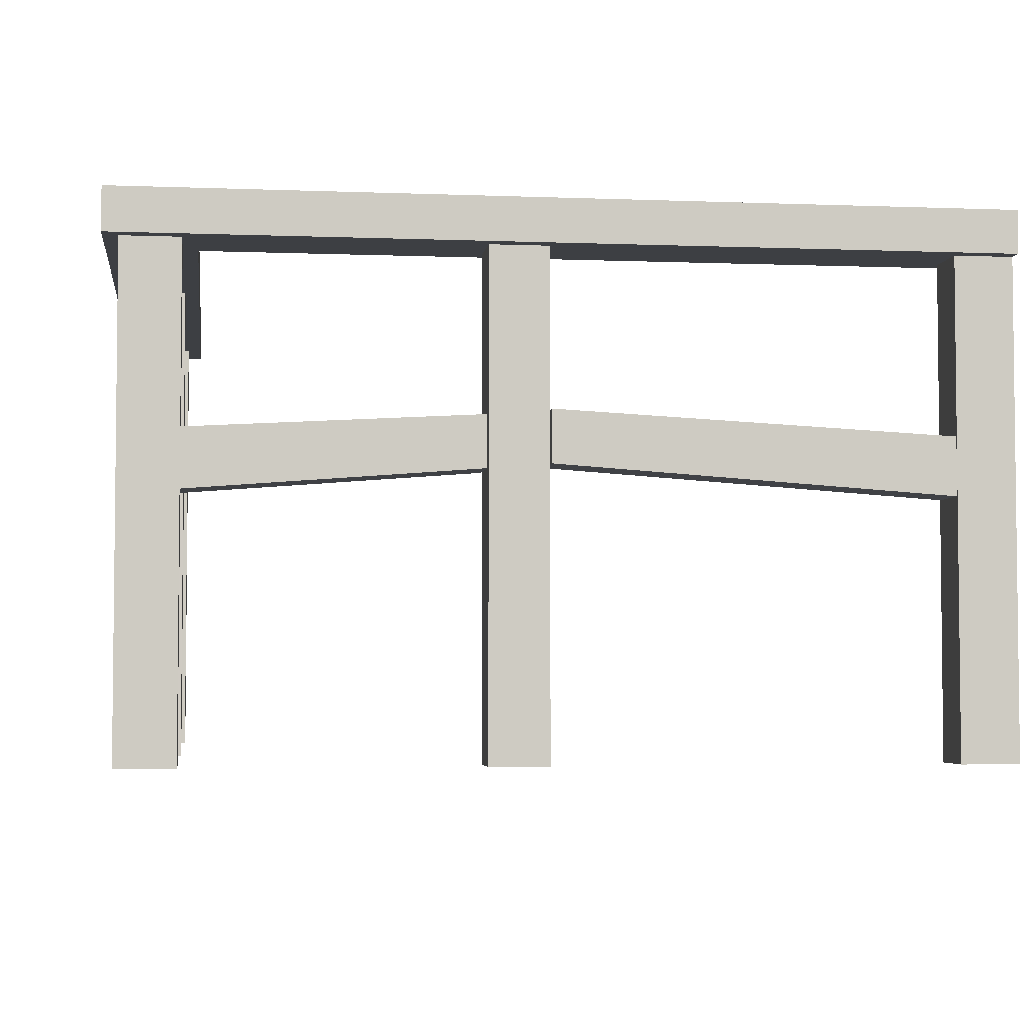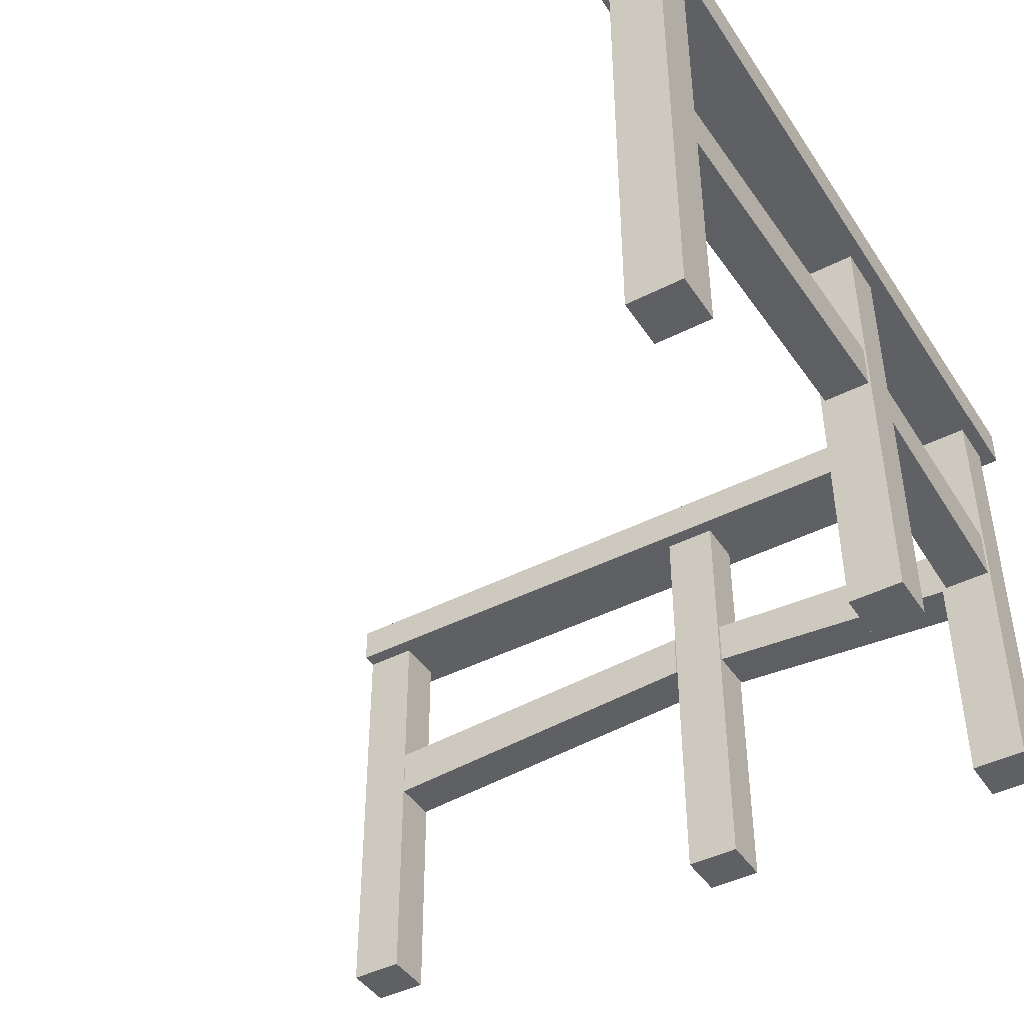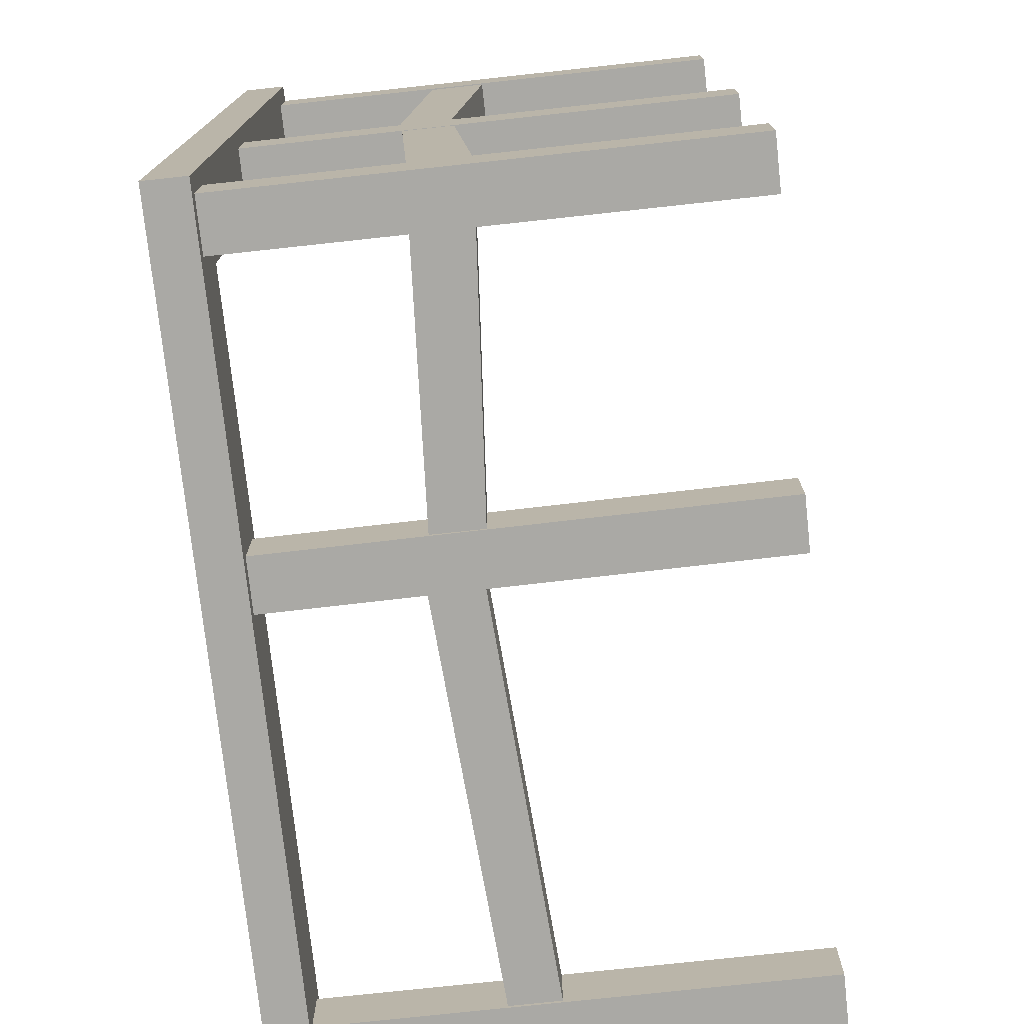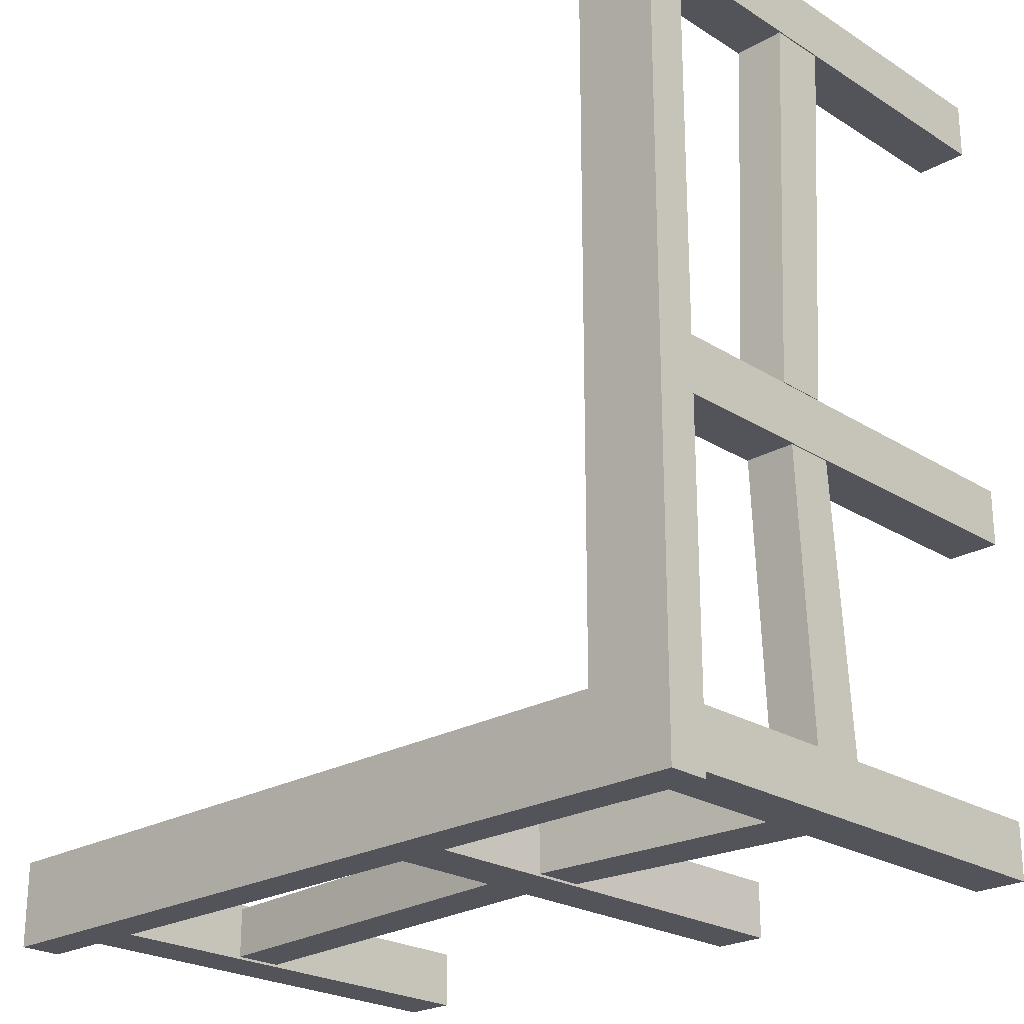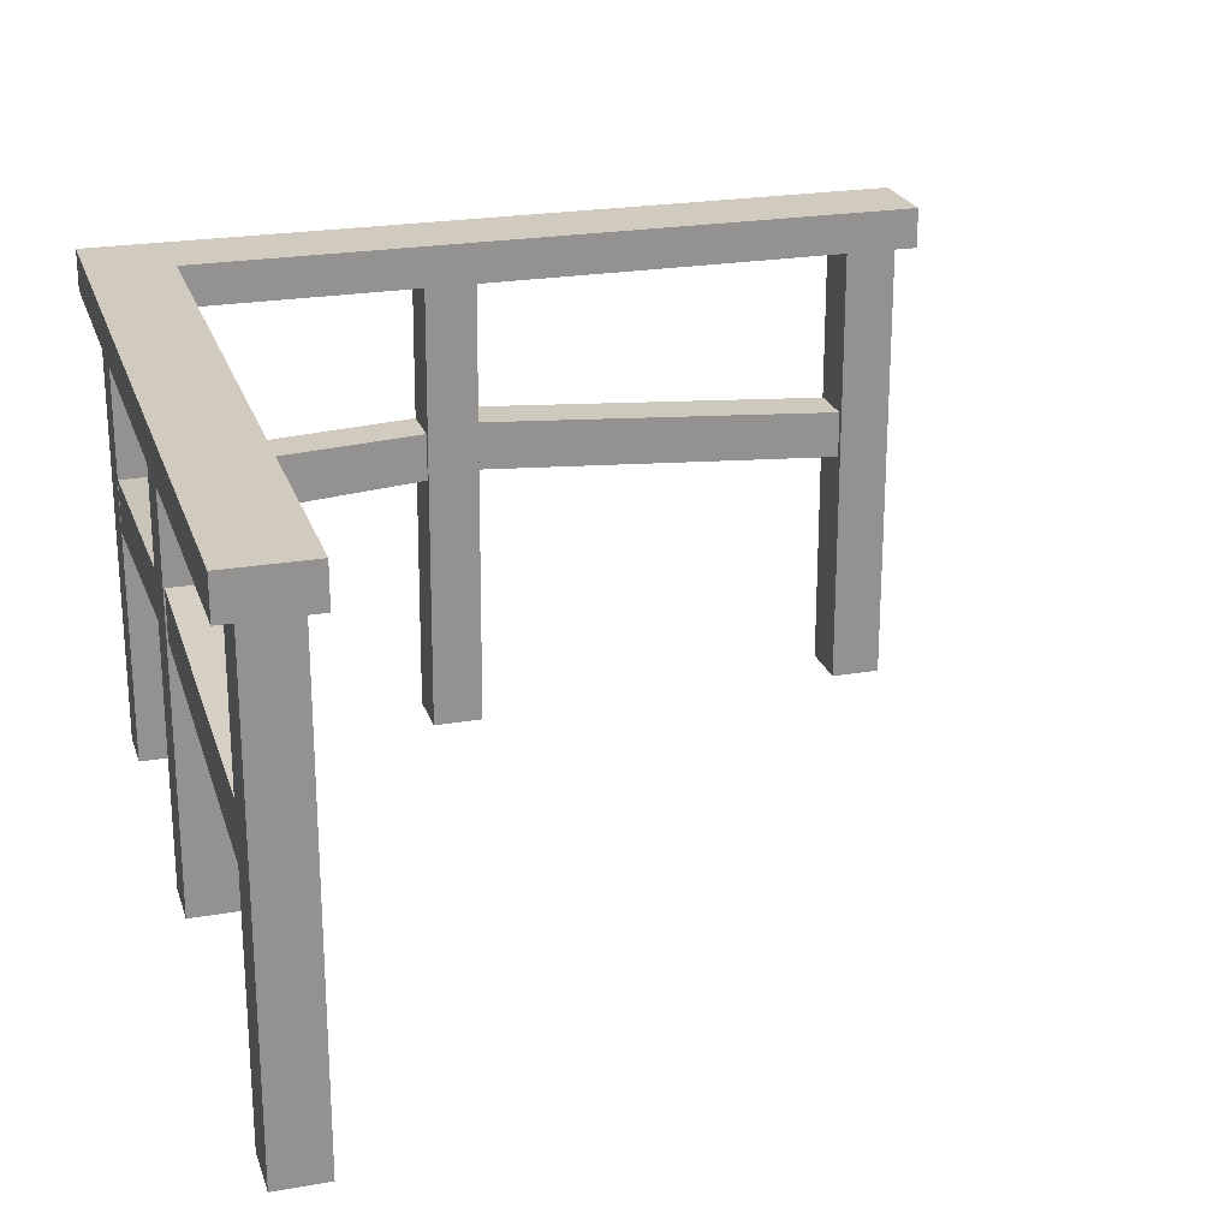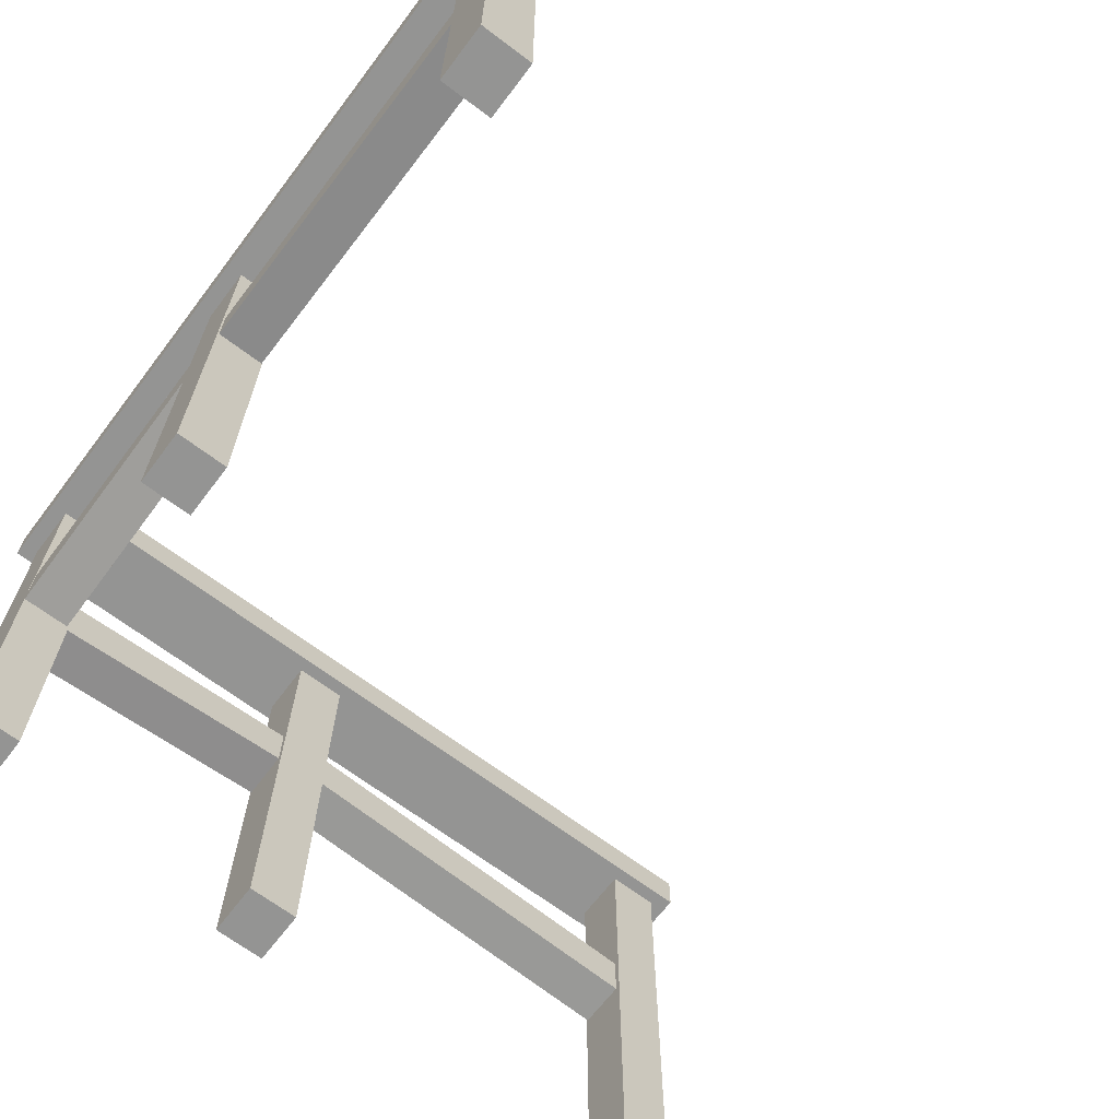
<metadata>
{"format":"obj","ext":"obj","renderer":"f3d","projection":"perspective","resolution":1024,"background":"white","views":[{"elev":-4.0,"azim":-97.5,"up":"+Y"},{"elev":-43.7,"azim":121.1,"up":"+Y"},{"elev":-75.4,"azim":-83.8,"up":"+Z"},{"elev":-23.7,"azim":-136.3,"up":"+Z"},{"elev":23.3,"azim":-16.2,"up":"+Y"},{"elev":-67.0,"azim":-37.2,"up":"+Y"}]}
</metadata>
<code>
g Railing_Wooden_Corner_COL
v 0.1524 0 -0.107
v 0.1524 0.8996 -0.107
v 0.05388 0.8996 -0.107
v 0.05388 0 -0.107
v 0.1524 0.8996 -0.107
v 0.1524 0.8996 0
v 0.05388 0.8996 0
v 0.05388 0.8996 -0.107
v 0.1524 0.8996 0
v 0.1524 -2.863e-09 4.195e-09
v 0.05388 -2.863e-09 4.195e-09
v 0.05388 0.8996 0
v 0.1524 -2.863e-09 4.195e-09
v 0.1524 0 -0.107
v 0.05388 0 -0.107
v 0.05388 -2.863e-09 4.195e-09
v 0.05388 0 -0.107
v 0.05388 0.8996 -0.107
v 0.05388 0.8996 0
v 0.05388 -2.863e-09 4.195e-09
v 0.1524 -2.863e-09 4.195e-09
v 0.1524 0.8996 0
v 0.1524 0.8996 -0.107
v 0.1524 0 -0.107
v 0.1524 0 -0.9403
v 0.1524 0.8996 -0.9403
v 0.05388 0.8996 -0.9403
v 0.05388 0 -0.9403
v 0.1524 0.8996 -0.9403
v 0.1524 0.8996 -0.8332
v 0.05388 0.8996 -0.8332
v 0.05388 0.8996 -0.9403
v 0.1524 0.8996 -0.8332
v 0.1524 0 -0.8332
v 0.05388 0 -0.8332
v 0.05388 0.8996 -0.8332
v 0.1524 0 -0.8332
v 0.1524 0 -0.9403
v 0.05388 0 -0.9403
v 0.05388 0 -0.8332
v 0.05388 0 -0.9403
v 0.05388 0.8996 -0.9403
v 0.05388 0.8996 -0.8332
v 0.05388 0 -0.8332
v 0.1524 0 -0.8332
v 0.1524 0.8996 -0.8332
v 0.1524 0.8996 -0.9403
v 0.1524 0 -0.9403
v 0.1834 0.8996 0
v 0.1834 0.8996 -1.6
v 0.02286 0.8996 -1.6
v 0.02286 0.8996 0
v 0.1834 0.8996 -1.6
v 0.1834 0.9782 -1.6
v 0.02286 0.9782 -1.6
v 0.02286 0.8996 -1.6
v 0.1834 0.9782 -1.6
v 0.1834 0.9782 0
v 0.02286 0.9782 0
v 0.02286 0.9782 -1.6
v 0.1834 0.9782 0
v 0.1834 0.8996 0
v 0.02286 0.8996 0
v 0.02286 0.9782 0
v 0.02286 0.8996 0
v 0.02286 0.8996 -1.6
v 0.02286 0.9782 -1.6
v 0.02286 0.9782 0
v 0.1834 0.9782 0
v 0.1834 0.9782 -1.6
v 0.1834 0.8996 -1.6
v 0.1834 0.8996 0
v 0.1488 0.5108 -0.9423
v 0.1488 0.4699 -1.468
v 0.05446 0.4699 -1.468
v 0.05446 0.5108 -0.9423
v 0.1488 0.4699 -1.468
v 0.1488 0.5754 -1.468
v 0.05446 0.5754 -1.468
v 0.05446 0.4699 -1.468
v 0.1488 0.5754 -1.468
v 0.1488 0.6043 -0.9423
v 0.05446 0.6043 -0.9423
v 0.05446 0.5754 -1.468
v 0.1488 0.6043 -0.9423
v 0.1488 0.5108 -0.9423
v 0.05446 0.5108 -0.9423
v 0.05446 0.6043 -0.9423
v 0.05446 0.5108 -0.9423
v 0.05446 0.4699 -1.468
v 0.05446 0.5754 -1.468
v 0.05446 0.6043 -0.9423
v 0.1488 0.6043 -0.9423
v 0.1488 0.5754 -1.468
v 0.1488 0.4699 -1.468
v 0.1488 0.5108 -0.9423
v 0.1503 0.4707 -0.1061
v 0.1503 0.5206 -0.83
v 0.05631 0.5206 -0.83
v 0.05631 0.4707 -0.1061
v 0.1503 0.5206 -0.83
v 0.1503 0.6157 -0.83
v 0.05631 0.6157 -0.83
v 0.05631 0.5206 -0.83
v 0.1503 0.6157 -0.83
v 0.1503 0.5768 -0.1062
v 0.05631 0.5768 -0.1062
v 0.05631 0.6157 -0.83
v 0.1503 0.5768 -0.1062
v 0.1503 0.4707 -0.1061
v 0.05631 0.4707 -0.1061
v 0.05631 0.5768 -0.1062
v 0.05631 0.4707 -0.1061
v 0.05631 0.5206 -0.83
v 0.05631 0.6157 -0.83
v 0.05631 0.5768 -0.1062
v 0.1503 0.5768 -0.1062
v 0.1503 0.6157 -0.83
v 0.1503 0.5206 -0.83
v 0.1503 0.4707 -0.1061
v 0.1524 0 -1.572
v 0.1524 0.8996 -1.572
v 0.05388 0.8996 -1.572
v 0.05388 0 -1.572
v 0.1524 0.8996 -1.572
v 0.1524 0.8996 -1.465
v 0.05388 0.8996 -1.465
v 0.05388 0.8996 -1.572
v 0.1524 0.8996 -1.465
v 0.1524 0 -1.465
v 0.05388 0 -1.465
v 0.05388 0.8996 -1.465
v 0.1524 0 -1.465
v 0.1524 0 -1.572
v 0.05388 0 -1.572
v 0.05388 0 -1.465
v 0.05388 0 -1.572
v 0.05388 0.8996 -1.572
v 0.05388 0.8996 -1.465
v 0.05388 0 -1.465
v 0.1524 0 -1.465
v 0.1524 0.8996 -1.465
v 0.1524 0.8996 -1.572
v 0.1524 0 -1.572
v 0.7307 0 -1.572
v 0.737 0.8996 -1.572
v 0.6385 0.8996 -1.572
v 0.6322 0 -1.572
v 0.737 0.8996 -1.572
v 0.737 0.8996 -1.465
v 0.6385 0.8996 -1.465
v 0.6385 0.8996 -1.572
v 0.737 0.8996 -1.465
v 0.7307 0 -1.465
v 0.6322 0 -1.465
v 0.6385 0.8996 -1.465
v 0.7307 0 -1.465
v 0.7307 0 -1.572
v 0.6322 0 -1.572
v 0.6322 0 -1.465
v 0.6322 0 -1.572
v 0.6385 0.8996 -1.572
v 0.6385 0.8996 -1.465
v 0.6322 0 -1.465
v 0.7307 0 -1.465
v 0.737 0.8996 -1.465
v 0.737 0.8996 -1.572
v 0.7307 0 -1.572
v 1.566 0 -1.572
v 1.566 0.8996 -1.572
v 1.468 0.8996 -1.572
v 1.468 0 -1.572
v 1.566 0.8996 -1.572
v 1.566 0.8996 -1.465
v 1.468 0.8996 -1.465
v 1.468 0.8996 -1.572
v 1.566 0.8996 -1.465
v 1.566 0 -1.465
v 1.468 0 -1.465
v 1.468 0.8996 -1.465
v 1.566 0 -1.465
v 1.566 0 -1.572
v 1.468 0 -1.572
v 1.468 0 -1.465
v 1.468 0 -1.572
v 1.468 0.8996 -1.572
v 1.468 0.8996 -1.465
v 1.468 0 -1.465
v 1.566 0 -1.465
v 1.566 0.8996 -1.465
v 1.566 0.8996 -1.572
v 1.566 0 -1.572
v 0.6357 0.5107 -1.568
v 0.104 0.4699 -1.568
v 0.104 0.4699 -1.474
v 0.6357 0.5107 -1.474
v 0.104 0.4699 -1.568
v 0.104 0.5754 -1.568
v 0.104 0.5754 -1.474
v 0.104 0.4699 -1.474
v 0.104 0.5754 -1.568
v 0.6357 0.6042 -1.568
v 0.6357 0.6042 -1.474
v 0.104 0.5754 -1.474
v 0.6357 0.6042 -1.568
v 0.6357 0.5107 -1.568
v 0.6357 0.5107 -1.474
v 0.6357 0.6042 -1.474
v 0.6357 0.5107 -1.474
v 0.104 0.4699 -1.474
v 0.104 0.5754 -1.474
v 0.6357 0.6042 -1.474
v 0.6357 0.6042 -1.568
v 0.104 0.5754 -1.568
v 0.104 0.4699 -1.568
v 0.6357 0.5107 -1.568
v 1.466 0.474 -1.568
v 0.7346 0.5224 -1.568
v 0.7346 0.5224 -1.474
v 1.466 0.474 -1.474
v 0.7346 0.5224 -1.568
v 0.7346 0.6175 -1.568
v 0.7346 0.6175 -1.474
v 0.7346 0.5224 -1.474
v 0.7346 0.6175 -1.568
v 1.466 0.5671 -1.568
v 1.466 0.5671 -1.474
v 0.7346 0.6175 -1.474
v 1.466 0.5671 -1.568
v 1.466 0.474 -1.568
v 1.466 0.474 -1.474
v 1.466 0.5671 -1.474
v 1.466 0.474 -1.474
v 0.7346 0.5224 -1.474
v 0.7346 0.6175 -1.474
v 1.466 0.5671 -1.474
v 1.466 0.5671 -1.568
v 0.7346 0.6175 -1.568
v 0.7346 0.5224 -1.568
v 1.466 0.474 -1.568
v 1.6 0.8996 -1.599
v 0.1834 0.8996 -1.599
v 0.1834 0.8996 -1.439
v 1.6 0.8996 -1.439
v 0.1834 0.8996 -1.599
v 0.1834 0.9782 -1.599
v 0.1834 0.9782 -1.439
v 0.1834 0.8996 -1.439
v 0.1834 0.9782 -1.599
v 1.6 0.9782 -1.599
v 1.6 0.9782 -1.439
v 0.1834 0.9782 -1.439
v 1.6 0.9782 -1.599
v 1.6 0.8996 -1.599
v 1.6 0.8996 -1.439
v 1.6 0.9782 -1.439
v 1.6 0.8996 -1.439
v 0.1834 0.8996 -1.439
v 0.1834 0.9782 -1.439
v 1.6 0.9782 -1.439
v 1.6 0.9782 -1.599
v 0.1834 0.9782 -1.599
v 0.1834 0.8996 -1.599
v 1.6 0.8996 -1.599
g Railing_Wooden_Corner_COL_0
f 3 2 1
f 4 3 1
f 7 6 5
f 8 7 5
f 11 10 9
f 12 11 9
f 15 14 13
f 16 15 13
f 19 18 17
f 20 19 17
f 23 22 21
f 24 23 21
f 27 26 25
f 28 27 25
f 31 30 29
f 32 31 29
f 35 34 33
f 36 35 33
f 39 38 37
f 40 39 37
f 43 42 41
f 44 43 41
f 47 46 45
f 48 47 45
f 51 50 49
f 52 51 49
f 55 54 53
f 56 55 53
f 59 58 57
f 60 59 57
f 63 62 61
f 64 63 61
f 67 66 65
f 68 67 65
f 71 70 69
f 72 71 69
f 75 74 73
f 76 75 73
f 79 78 77
f 80 79 77
f 83 82 81
f 84 83 81
f 87 86 85
f 88 87 85
f 91 90 89
f 92 91 89
f 95 94 93
f 96 95 93
f 99 98 97
f 100 99 97
f 103 102 101
f 104 103 101
f 107 106 105
f 108 107 105
f 111 110 109
f 112 111 109
f 115 114 113
f 116 115 113
f 119 118 117
f 120 119 117
f 123 122 121
f 124 123 121
f 127 126 125
f 128 127 125
f 131 130 129
f 132 131 129
f 135 134 133
f 136 135 133
f 139 138 137
f 140 139 137
f 143 142 141
f 144 143 141
f 147 146 145
f 148 147 145
f 151 150 149
f 152 151 149
f 155 154 153
f 156 155 153
f 159 158 157
f 160 159 157
f 163 162 161
f 164 163 161
f 167 166 165
f 168 167 165
f 171 170 169
f 172 171 169
f 175 174 173
f 176 175 173
f 179 178 177
f 180 179 177
f 183 182 181
f 184 183 181
f 187 186 185
f 188 187 185
f 191 190 189
f 192 191 189
f 195 194 193
f 196 195 193
f 199 198 197
f 200 199 197
f 203 202 201
f 204 203 201
f 207 206 205
f 208 207 205
f 211 210 209
f 212 211 209
f 215 214 213
f 216 215 213
f 219 218 217
f 220 219 217
f 223 222 221
f 224 223 221
f 227 226 225
f 228 227 225
f 231 230 229
f 232 231 229
f 235 234 233
f 236 235 233
f 239 238 237
f 240 239 237
f 243 242 241
f 244 243 241
f 247 246 245
f 248 247 245
f 251 250 249
f 252 251 249
f 255 254 253
f 256 255 253
f 259 258 257
f 260 259 257
f 263 262 261
f 264 263 261

</code>
